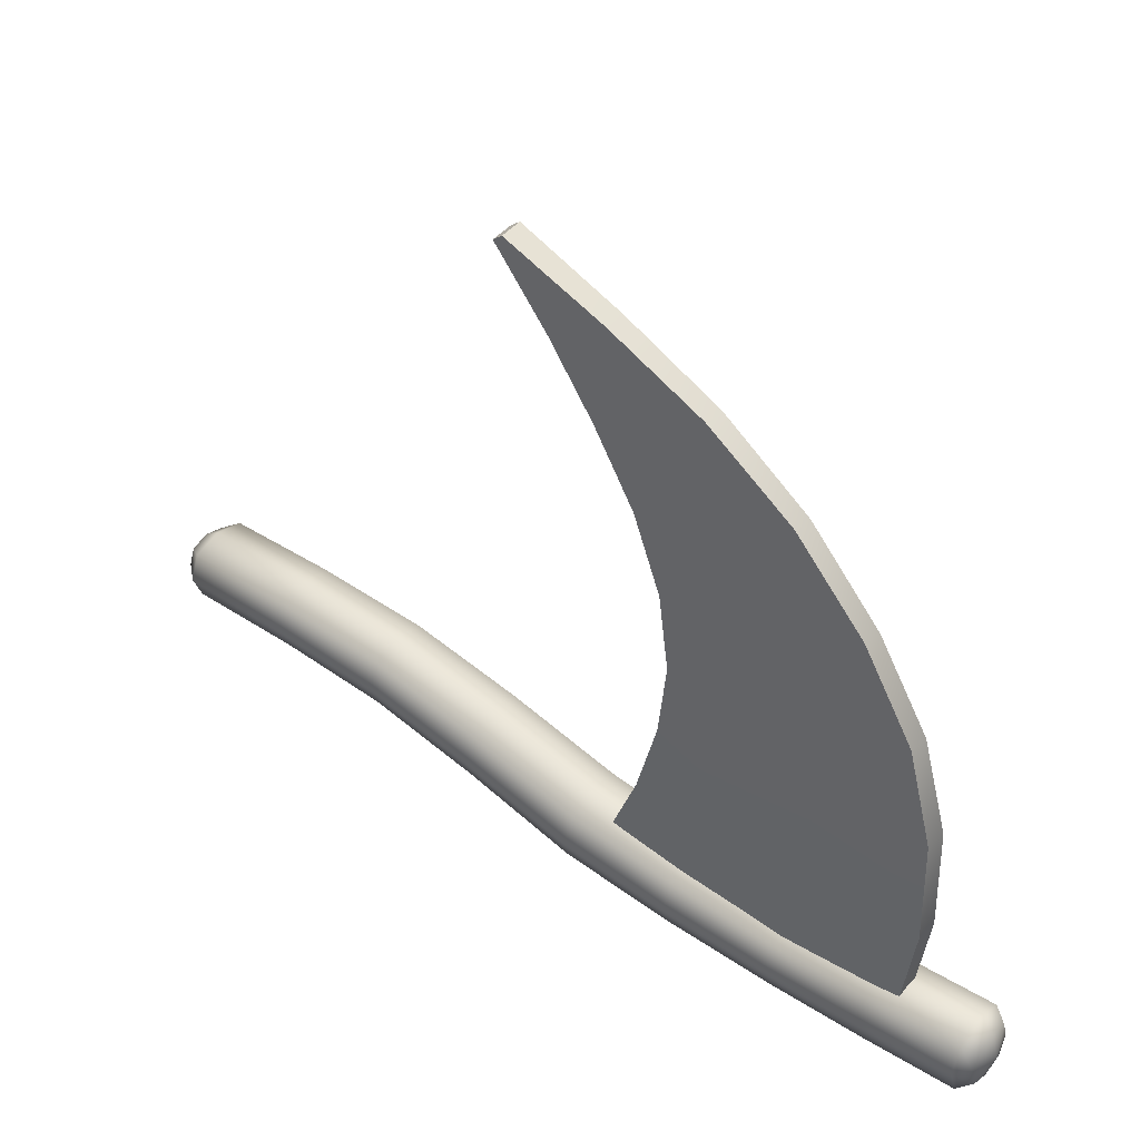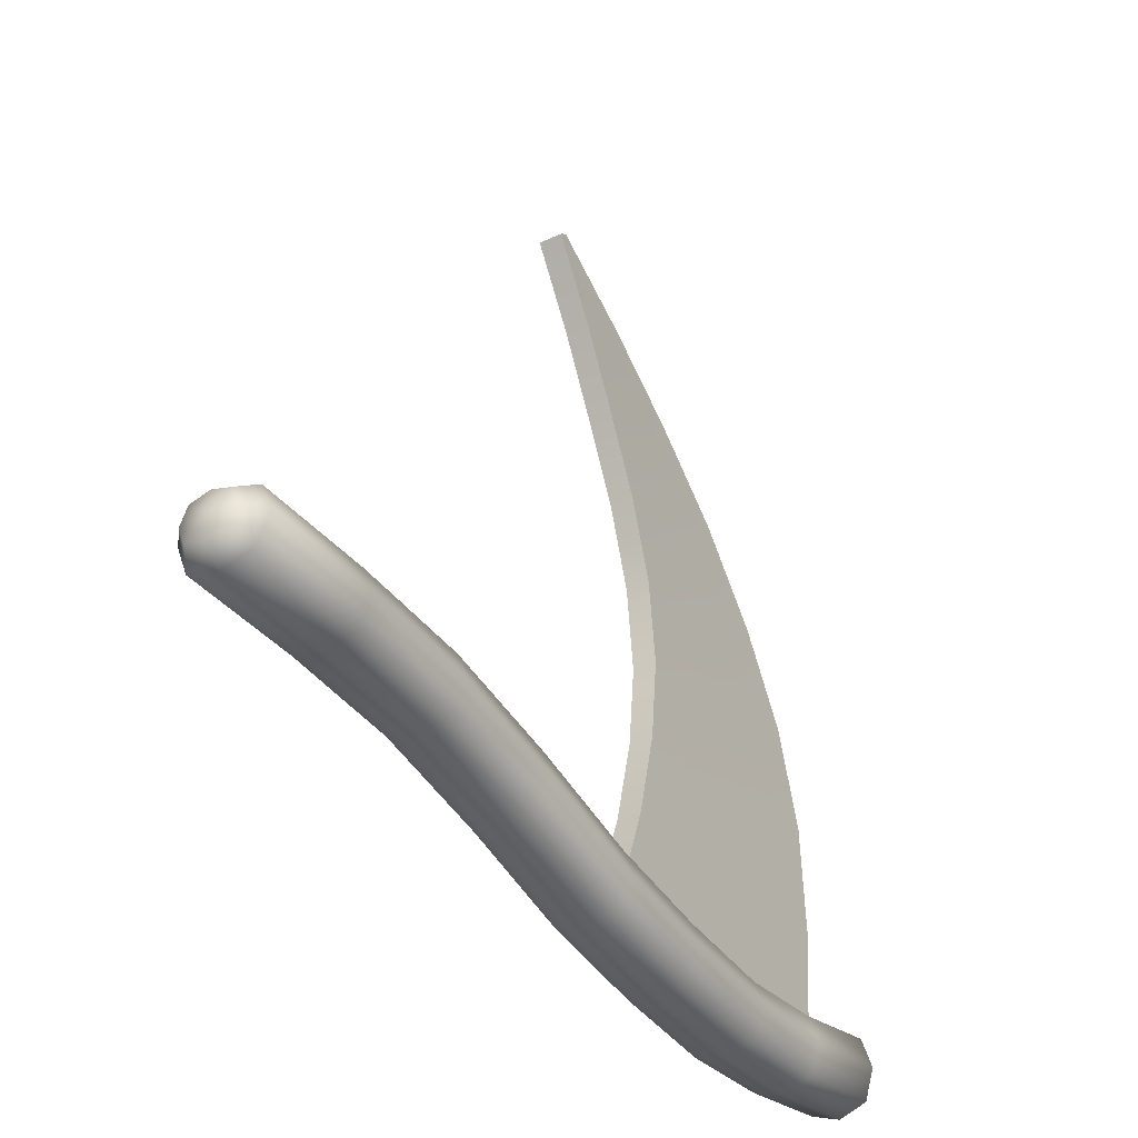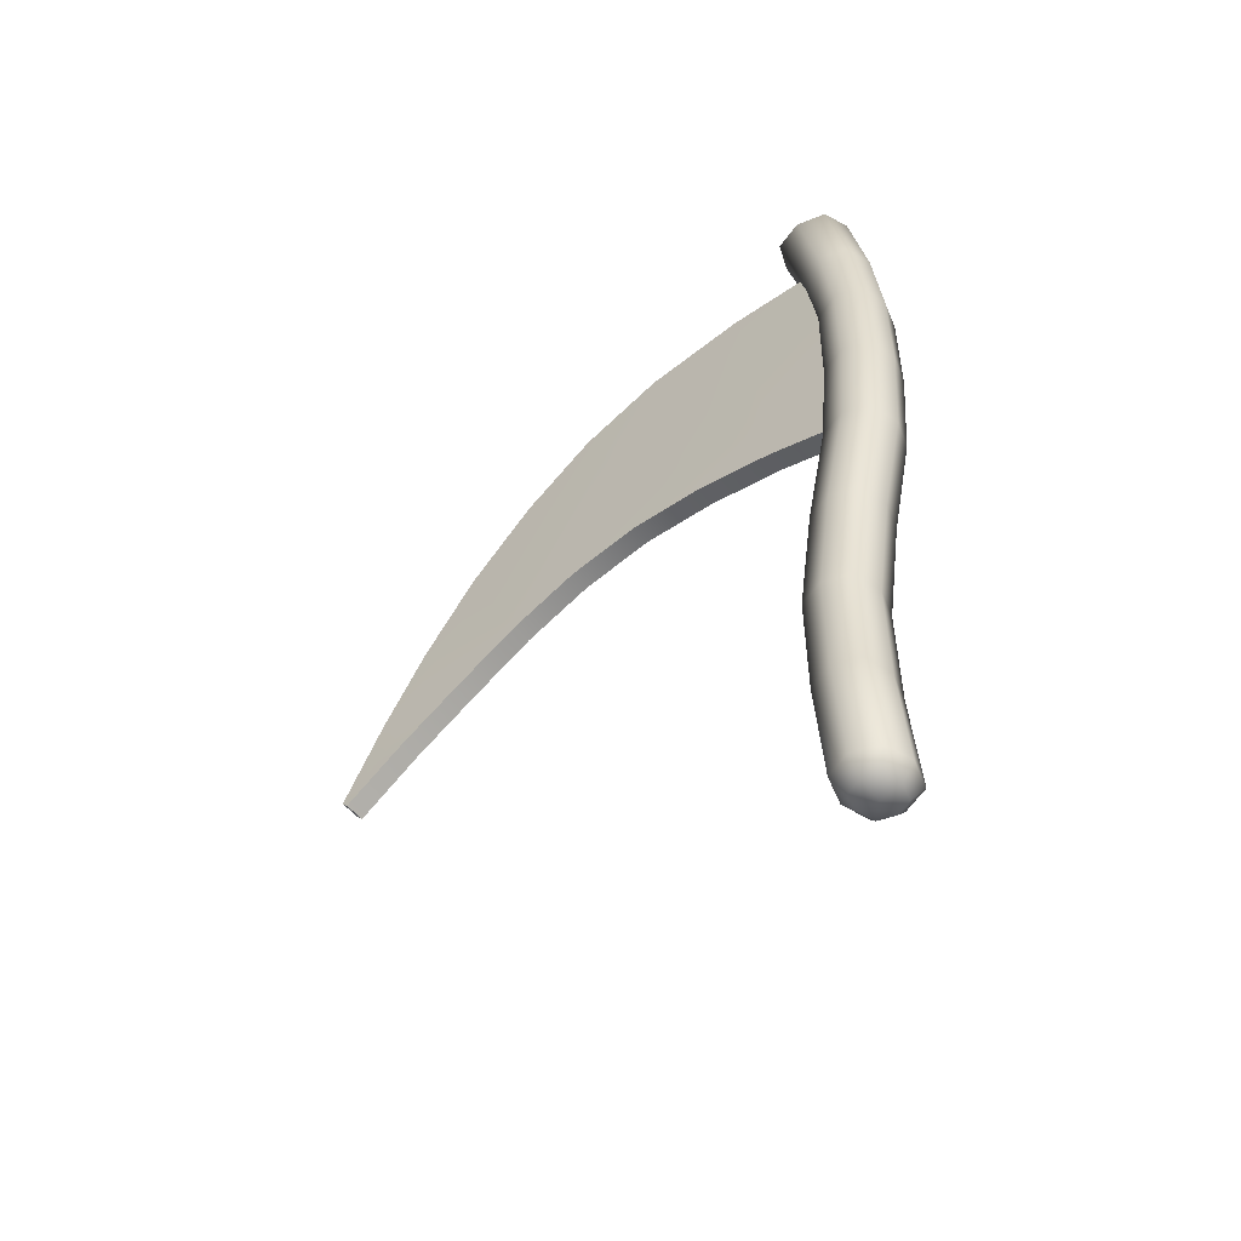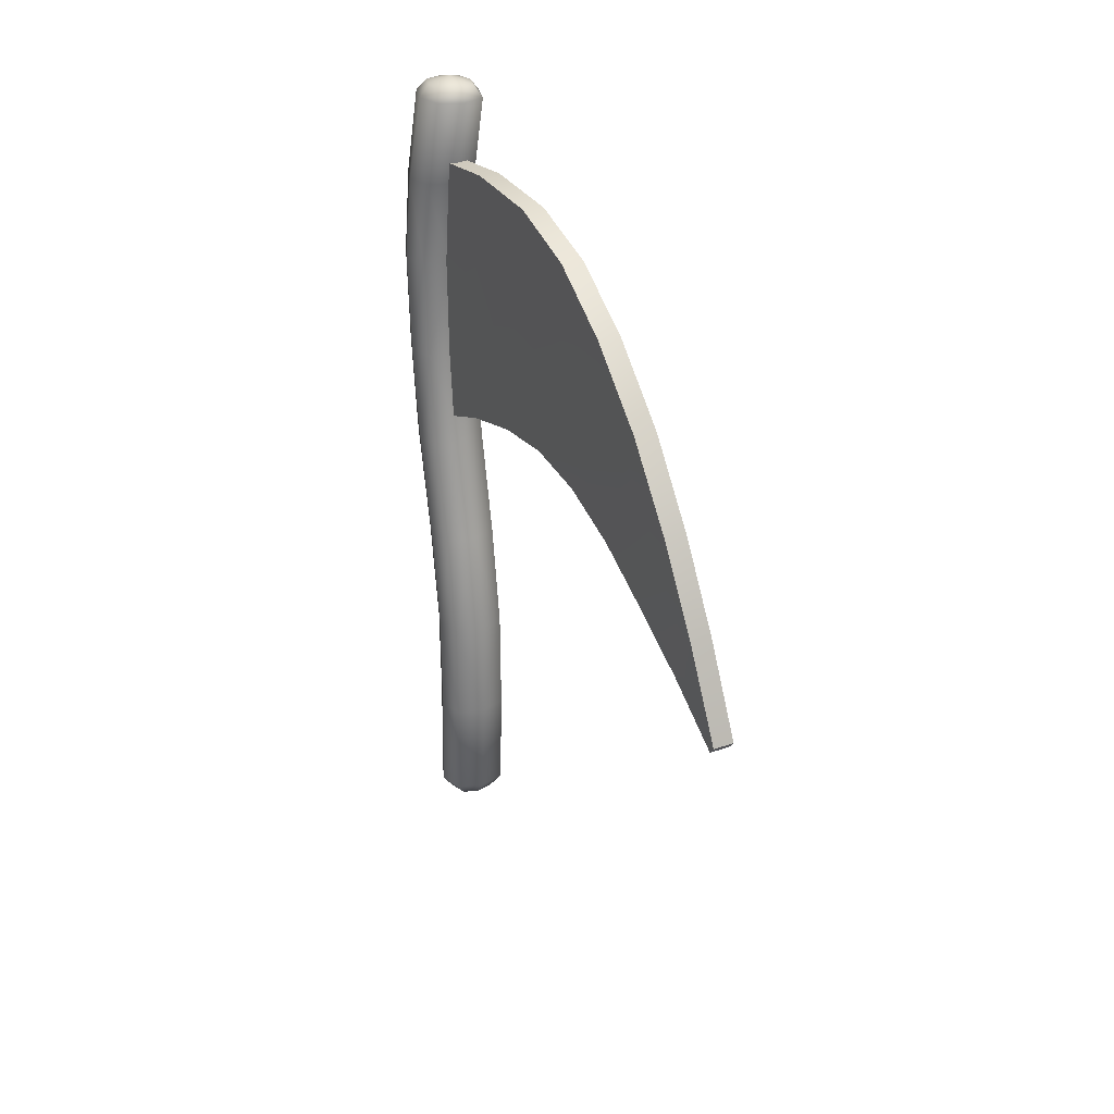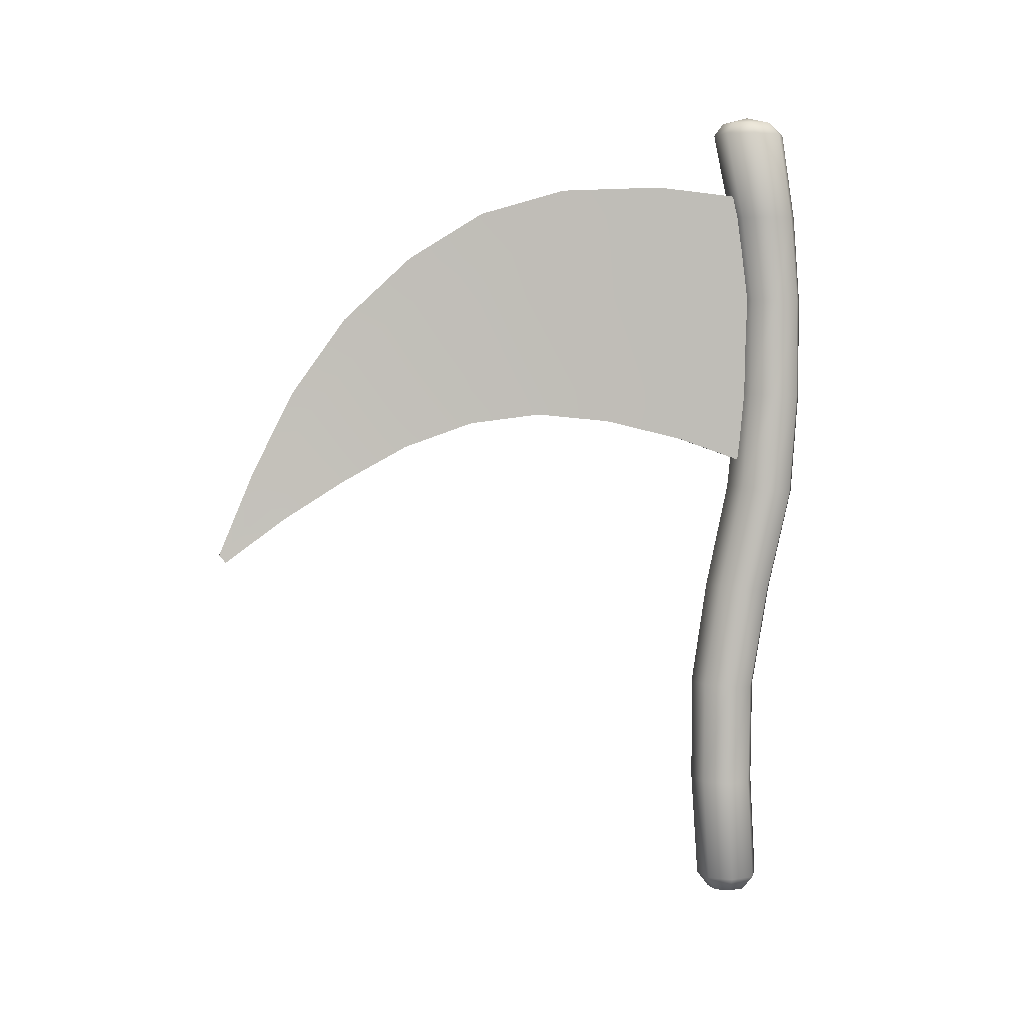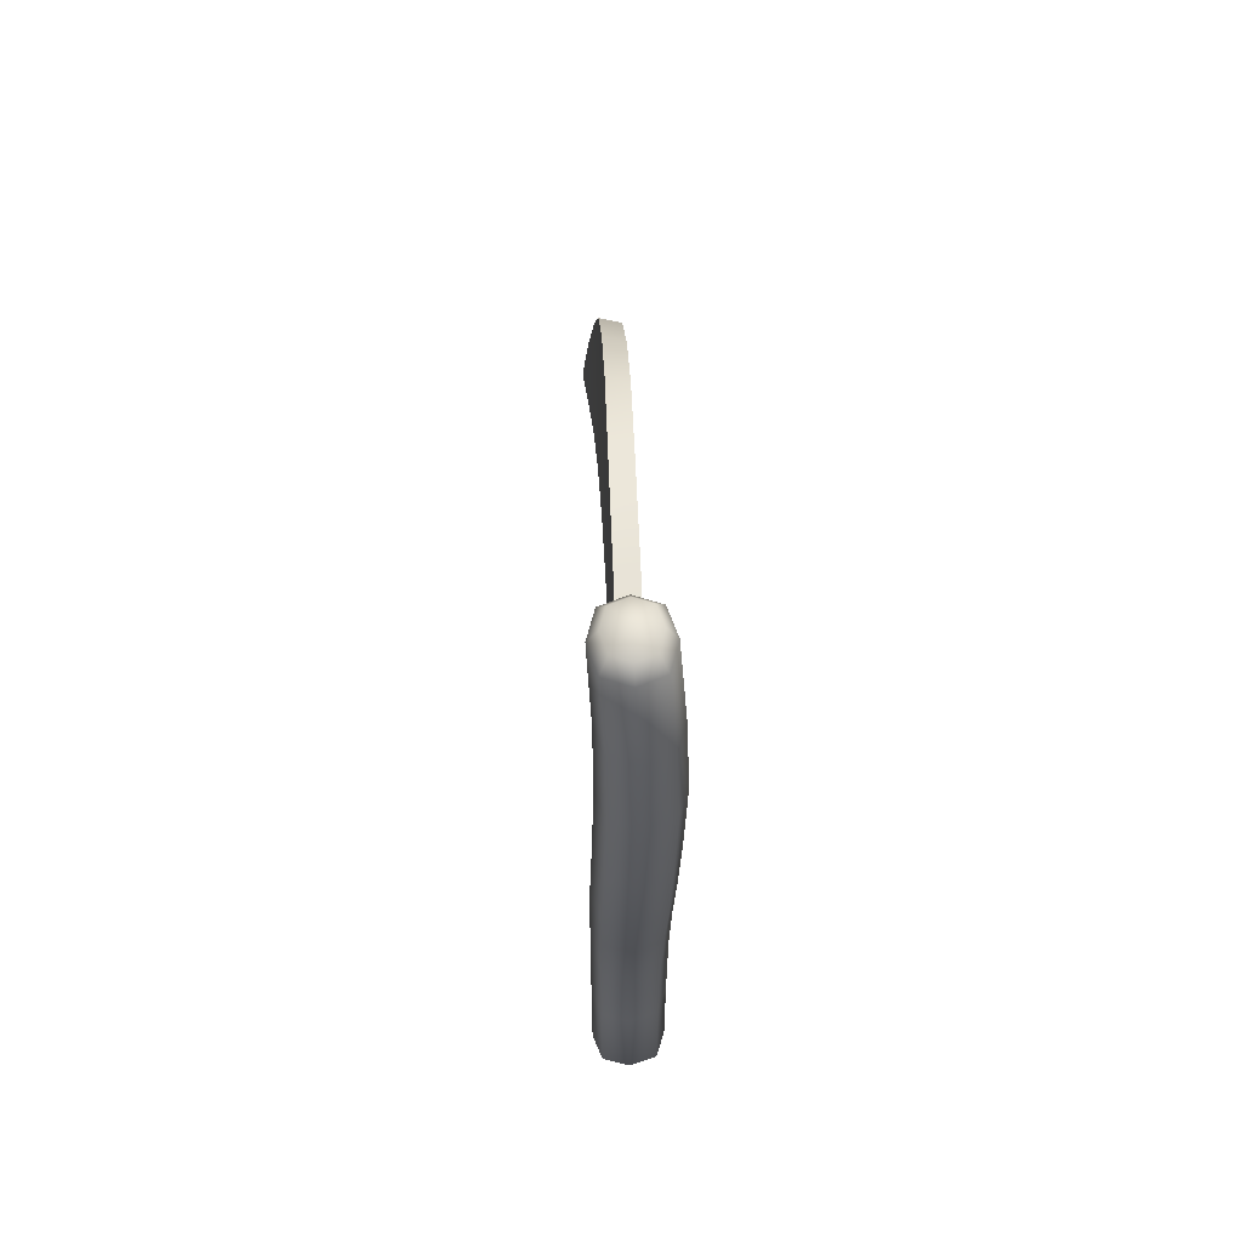
<metadata>
{"format":"obj","ext":"obj","renderer":"f3d","projection":"perspective","resolution":1024,"background":"white","views":[{"elev":44.9,"azim":-50.4,"up":"+Y"},{"elev":-38.1,"azim":-148.1,"up":"+Y"},{"elev":-53.6,"azim":-50.8,"up":"+Z"},{"elev":28.2,"azim":154.2,"up":"+Z"},{"elev":5.4,"azim":-94.8,"up":"+Z"},{"elev":59.4,"azim":-2.5,"up":"+Z"}]}
</metadata>
<code>
g GPepper_SpecScythe_GEO
v -0.04548 0.0387 0.001357
v -0.002787 0.05167 0.00135
v -0.002074 0.06343 0.1738
v -0.04493 0.04906 0.1742
v -0.05934 0.009436 0.1727
v -0.05971 -0.0002083 0.001378
v -0.04439 0.04873 0.3471
v -0.001362 0.06451 0.3463
v -0.0006489 0.03971 0.5188
v -0.05897 0.0084 0.3441
v -0.04384 0.02252 0.52
v 6.377e-05 0.004232 0.6913
v -0.04511 -0.02969 0.1712
v -0.04548 -0.03912 0.0014
v -0.002787 -0.05209 0.001407
v -0.04475 -0.03094 0.341
v -0.001477 -0.04386 0.3417
v -0.002132 -0.04263 0.1716
v 0.03991 -0.03912 0.0014
v 0.04092 -0.02903 0.1725
v 0.05414 -0.0002083 0.001378
v -0.0586 -0.01851 0.5154
v -0.04329 -0.01436 0.6928
v 0.003734 -0.01179 0.853
v 0.05515 0.0114 0.1727
v 0.03991 0.0387 0.001357
v -0.04438 -0.05808 0.5109
v -0.05823 -0.05611 0.6867
v 0.04193 -0.02962 0.3437
v 0.04073 0.05133 0.173
v -0.002787 0.05167 0.00135
v -0.002074 0.06343 0.1738
v 0.05617 0.01232 0.3441
v 0.04156 0.05329 0.3446
v -0.001362 0.06451 0.3463
v -0.0006489 0.03971 0.5188
v 0.04239 0.02936 0.5161
v 0.05718 -0.01263 0.5154
v 0.04322 -0.005246 0.6877
v 6.377e-05 0.004232 0.6913
v 0.04294 -0.05609 0.5148
v 0.0582 -0.04826 0.6868
v 0.04671 -0.02341 0.8514
v 0.003734 -0.01179 0.853
v 0.007405 -0.01598 1.015
v -0.0008214 -0.07096 0.5119
v -0.04401 -0.09589 0.6807
v -0.0001662 -0.1087 0.682
v 0.04395 -0.09324 0.6859
v 0.06127 -0.0645 0.8509
v 0.0502 -0.02973 1.015
v -0.04001 -0.1075 0.8475
v 0.003384 -0.1205 0.8483
v 0.04696 -0.1064 0.8505
v -0.0542 -0.06791 0.8505
v -0.036 -0.1073 1.014
v -0.03947 -0.02731 0.8536
v -0.05017 -0.06786 1.014
v -0.03564 -0.02841 1.014
v 0.007405 -0.01598 1.015
v -0.0363 -0.01053 1.155
v 0.004765 0.00314 1.155
v -0.05011 -0.05261 1.155
v -0.04186 0.01919 1.295
v -0.002787 0.0341 1.295
v -0.05497 -0.02552 1.296
v -0.04192 -0.07023 1.296
v -0.03651 -0.09469 1.155
v -0.002787 -0.08514 1.296
v 0.00453 -0.1087 1.156
v 0.03635 -0.07023 1.296
v 0.006935 -0.1205 1.015
v 0.04561 -0.09488 1.156
v 0.04997 -0.1077 1.015
v 0.06434 -0.0689 1.015
v 0.05933 -0.05313 1.155
v 0.04939 -0.02552 1.296
v 0.0457 -0.01119 1.155
v 0.03629 0.01919 1.295
v 0.004765 0.00314 1.155
v -0.002787 0.0341 1.295
v 0.01423 0.1287 1.206
v 0.01346 -0.03886 1.186
v -0.01904 -0.03884 1.186
v -0.01826 0.1314 1.206
v 0.01513 0.2913 1.2
v -0.01737 0.2967 1.2
v 0.01662 0.4278 1.159
v -0.01586 0.4365 1.16
v 0.01715 0.5481 1.084
v -0.01533 0.5594 1.084
v 0.01636 0.6618 0.9796
v -0.01612 0.6709 0.9806
v 0.01281 0.7533 0.8556
v -0.01966 0.7595 0.8566
v 0.005476 0.824 0.721
v -0.02698 0.8273 0.7222
v -0.001853 0.8861 0.5793
v -0.0343 0.8866 0.5808
v -0.002608 0.8751 0.5665
v -0.03506 0.8755 0.568
v -0.03025 0.7757 0.6414
v 0.002208 0.7751 0.6402
v -0.02544 0.6738 0.7054
v 0.007024 0.6732 0.7045
v -0.02255 0.5681 0.7636
v 0.00993 0.5675 0.763
v -0.02097 0.4555 0.8035
v 0.01152 0.4548 0.803
v -0.02003 0.3387 0.8181
v 0.01245 0.3382 0.8178
v -0.01976 0.2195 0.8061
v 0.01274 0.2192 0.8059
v 0.01311 0.09292 0.7751
v -0.01939 0.09306 0.7751
v 0.01336 -0.03144 0.7304
v -0.01914 -0.03141 0.7305
v -0.0343 0.8866 0.5808
v -0.03506 0.8755 0.568
v -0.002608 0.8751 0.5665
v -0.001853 0.8861 0.5793
v 0.01338 -0.04105 0.8042
v 0.01311 0.09292 0.7751
v 0.01336 -0.03144 0.7304
v 0.01317 0.09226 0.8497
v 0.01274 0.2192 0.8059
v 0.01399 0.1115 1.133
v 0.01345 -0.04627 1.113
v 0.01346 -0.03886 1.186
v 0.01423 0.1287 1.206
v 0.01468 0.2778 1.126
v 0.01513 0.2913 1.2
v 0.01662 0.4278 1.159
v 0.01319 0.2328 0.8799
v 0.01245 0.3382 0.8178
v 0.01576 0.4121 1.083
v 0.01715 0.5481 1.084
v 0.01321 0.358 0.8754
v 0.01152 0.4548 0.803
v 0.01597 0.5286 1.025
v 0.01636 0.6618 0.9796
v 0.01258 0.4724 0.8561
v 0.01485 0.64 0.9303
v 0.01281 0.7533 0.8556
v 0.01127 0.5871 0.8086
v 0.00993 0.5675 0.763
v 0.01121 0.7312 0.814
v 0.005476 0.824 0.721
v 0.008411 0.6924 0.7408
v 0.007024 0.6732 0.7045
v 0.005794 0.7928 0.7194
v 0.004369 0.7689 0.683
v 0.002208 0.7751 0.6402
v 0.0003774 0.8457 0.6178
v -0.001853 0.8861 0.5793
v 0.0003269 0.8434 0.6159
v -0.002608 0.8751 0.5665
v -0.01939 0.09306 0.7751
v -0.01912 -0.04103 0.8042
v -0.01914 -0.03141 0.7305
v -0.01932 0.09288 0.8498
v -0.01976 0.2195 0.8061
v -0.01905 -0.04625 1.113
v -0.01931 0.234 0.8801
v -0.02003 0.3387 0.8181
v -0.01851 0.1137 1.133
v -0.01904 -0.03884 1.186
v -0.01826 0.1314 1.206
v -0.01781 0.2823 1.126
v -0.01737 0.2967 1.2
v -0.01586 0.4365 1.16
v -0.01671 0.4193 1.084
v -0.01533 0.5594 1.084
v -0.01928 0.36 0.8756
v -0.02097 0.4555 0.8035
v -0.0165 0.5378 1.026
v -0.01612 0.6709 0.9806
v -0.01991 0.475 0.8562
v -0.01761 0.6474 0.9316
v -0.01966 0.7595 0.8566
v -0.02121 0.5894 0.8091
v -0.02255 0.5681 0.7636
v -0.02544 0.6738 0.7054
v -0.02124 0.7361 0.8152
v -0.02698 0.8273 0.7222
v -0.02407 0.6942 0.7414
v -0.02666 0.7951 0.7203
v -0.0281 0.7697 0.6836
v -0.03025 0.7757 0.6414
v -0.03209 0.8456 0.6184
v -0.0343 0.8866 0.5808
v -0.03214 0.8432 0.6165
v -0.03506 0.8755 0.568
v -0.002787 -0.08514 1.296
v 0.02473 -0.05435 1.316
v 0.03635 -0.07023 1.296
v 0.04939 -0.02552 1.296
v -0.002787 -0.06483 1.316
v -0.002787 -0.022 1.326
v -0.04192 -0.07023 1.296
v -0.03031 -0.05435 1.316
v -0.05497 -0.02552 1.296
v -0.03948 -0.02291 1.316
v -0.04186 0.01919 1.295
v -0.03027 0.008534 1.316
v -0.002787 0.0341 1.295
v -0.002787 0.01901 1.316
v 0.03629 0.01919 1.295
v 0.02469 0.008534 1.316
v 0.03391 -0.02291 1.316
v -0.002787 0.05167 0.00135
v 0.02406 0.02425 -0.02409
v 0.03991 0.0387 0.001357
v 0.05414 -0.0002083 0.001378
v -0.002787 0.0324 -0.0241
v -0.002787 -0.0002221 -0.03073
v -0.04548 0.0387 0.001357
v -0.02963 0.02425 -0.02409
v -0.05971 -0.0002083 0.001378
v -0.03858 -0.000222 -0.02408
v -0.04548 -0.03912 0.0014
v -0.02963 -0.02469 -0.02407
v -0.002787 -0.05209 0.001407
v -0.002787 -0.03285 -0.02406
v 0.03991 -0.03912 0.0014
v 0.02406 -0.02469 -0.02407
v 0.03301 -0.000222 -0.02408
g GPepper_SpecScythe_GEO_0
f 3 2 1
f 4 3 1
f 5 4 1
f 6 5 1
f 3 4 7
f 8 3 7
f 9 8 7
f 7 4 10
f 4 5 10
f 11 9 7
f 11 7 10
f 12 9 11
f 13 5 6
f 14 13 6
f 13 14 15
f 10 5 16
f 5 13 16
f 16 13 17
f 18 13 15
f 13 18 17
f 18 15 19
f 20 18 19
f 17 18 20
f 19 21 20
f 22 11 10
f 22 10 16
f 23 12 11
f 23 11 22
f 24 12 23
f 21 25 20
f 25 21 26
f 27 22 16
f 27 16 17
f 28 23 22
f 28 22 27
f 20 25 29
f 29 17 20
f 30 25 26
f 30 26 31
f 32 30 31
f 33 25 30
f 25 33 29
f 34 30 32
f 34 33 30
f 35 34 32
f 34 35 36
f 33 34 37
f 37 34 36
f 33 38 29
f 38 33 37
f 39 37 36
f 38 37 39
f 40 39 36
f 17 29 41
f 38 41 29
f 42 38 39
f 41 38 42
f 39 40 43
f 42 39 43
f 40 44 43
f 43 44 45
f 46 17 41
f 46 27 17
f 47 27 46
f 47 28 27
f 48 46 41
f 48 47 46
f 49 41 42
f 49 48 41
f 50 42 43
f 42 50 49
f 51 43 45
f 50 43 51
f 47 52 28
f 47 48 52
f 53 48 49
f 48 53 52
f 50 54 49
f 54 53 49
f 52 55 28
f 28 55 23
f 52 53 56
f 55 52 56
f 55 57 23
f 57 24 23
f 57 55 58
f 58 55 56
f 24 57 59
f 59 57 58
f 60 24 59
f 59 61 60
f 61 62 60
f 58 63 59
f 63 61 59
f 62 61 64
f 65 62 64
f 64 61 66
f 61 63 66
f 66 63 67
f 68 63 58
f 63 68 67
f 56 68 58
f 67 68 69
f 68 70 69
f 70 68 56
f 69 70 71
f 72 70 56
f 53 72 56
f 72 53 54
f 70 73 71
f 70 72 73
f 74 72 54
f 72 74 73
f 74 54 75
f 74 75 73
f 54 50 75
f 75 50 51
f 73 76 71
f 75 76 73
f 75 51 76
f 76 77 71
f 51 78 76
f 76 78 77
f 51 45 78
f 78 79 77
f 45 80 78
f 78 80 79
f 80 81 79
f 84 83 82
f 85 84 82
f 85 82 86
f 87 85 86
f 87 86 88
f 89 87 88
f 89 88 90
f 91 89 90
f 91 90 92
f 93 91 92
f 93 92 94
f 95 93 94
f 95 94 96
f 97 95 96
f 97 96 98
f 99 97 98
f 102 101 100
f 103 102 100
f 104 102 103
f 105 104 103
f 106 104 105
f 107 106 105
f 108 106 107
f 109 108 107
f 110 108 109
f 111 110 109
f 112 110 111
f 113 112 111
f 112 113 114
f 115 112 114
f 115 114 116
f 117 115 116
f 120 119 118
f 121 120 118
f 124 123 122
f 123 125 122
f 125 123 126
f 122 125 127
f 128 122 127
f 128 127 129
f 127 130 129
f 130 127 131
f 131 127 125
f 132 130 131
f 132 131 133
f 134 125 126
f 134 131 125
f 126 135 134
f 131 136 133
f 131 134 136
f 133 136 137
f 135 138 134
f 134 138 136
f 135 139 138
f 136 140 137
f 137 140 141
f 136 138 142
f 139 142 138
f 140 136 142
f 140 143 141
f 140 142 143
f 141 143 144
f 145 142 139
f 142 145 143
f 146 145 139
f 143 147 144
f 143 145 147
f 144 147 148
f 149 145 146
f 145 149 147
f 150 149 146
f 147 151 148
f 147 149 151
f 152 149 150
f 149 152 151
f 153 152 150
f 151 154 148
f 151 152 154
f 154 155 148
f 156 152 153
f 152 156 154
f 155 154 156
f 157 156 153
f 157 155 156
f 160 159 158
f 159 161 158
f 158 161 162
f 161 159 163
f 161 164 162
f 162 164 165
f 166 161 163
f 166 163 167
f 168 166 167
f 161 166 169
f 169 166 168
f 164 161 169
f 170 169 168
f 170 171 169
f 171 172 169
f 169 172 164
f 171 173 172
f 164 174 165
f 172 174 164
f 165 174 175
f 173 176 172
f 173 177 176
f 174 172 178
f 174 178 175
f 172 176 178
f 177 179 176
f 176 179 178
f 179 177 180
f 178 181 175
f 179 181 178
f 181 182 175
f 182 181 183
f 184 179 180
f 181 179 184
f 180 185 184
f 181 186 183
f 186 181 184
f 185 187 184
f 184 187 186
f 186 188 183
f 187 188 186
f 188 189 183
f 190 187 185
f 187 190 188
f 191 190 185
f 188 192 189
f 190 192 188
f 192 190 191
f 192 193 189
f 193 192 191
f 196 195 194
f 195 196 197
f 195 198 194
f 195 199 198
f 194 198 200
f 198 201 200
f 198 199 201
f 200 201 202
f 201 203 202
f 201 199 203
f 202 203 204
f 203 205 204
f 203 199 205
f 204 205 206
f 205 207 206
f 205 199 207
f 206 207 208
f 207 209 208
f 208 209 197
f 207 199 209
f 210 195 197
f 209 210 197
f 209 199 210
f 210 199 195
f 213 212 211
f 213 214 212
f 212 215 211
f 212 216 215
f 211 215 217
f 215 218 217
f 215 216 218
f 217 218 219
f 218 220 219
f 218 216 220
f 219 220 221
f 220 222 221
f 220 216 222
f 221 222 223
f 222 224 223
f 222 216 224
f 223 224 225
f 224 226 225
f 214 225 226
f 224 216 226
f 214 227 212
f 227 214 226
f 226 216 227
f 227 216 212

</code>
